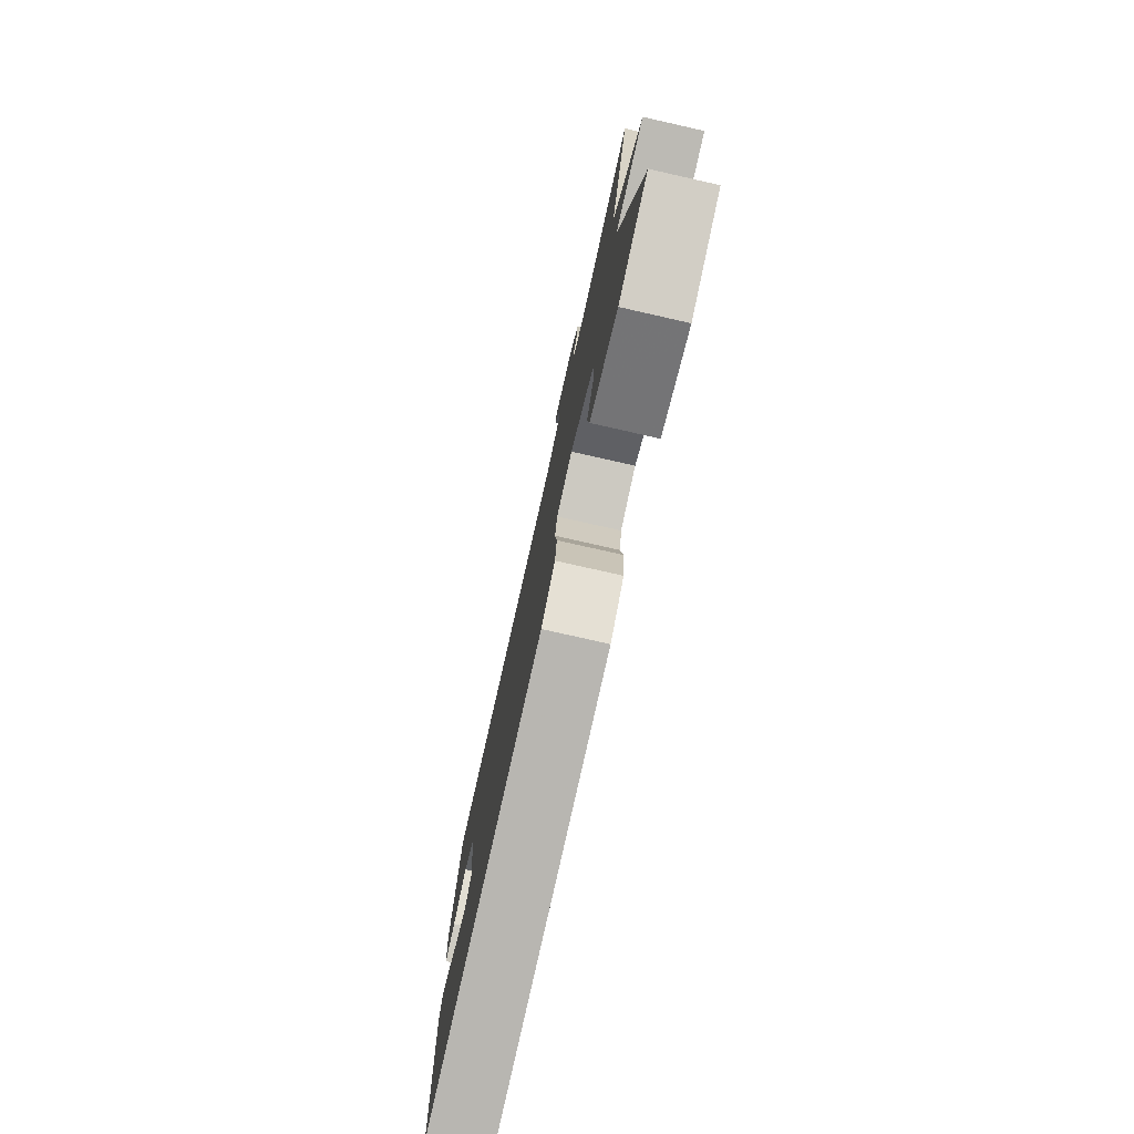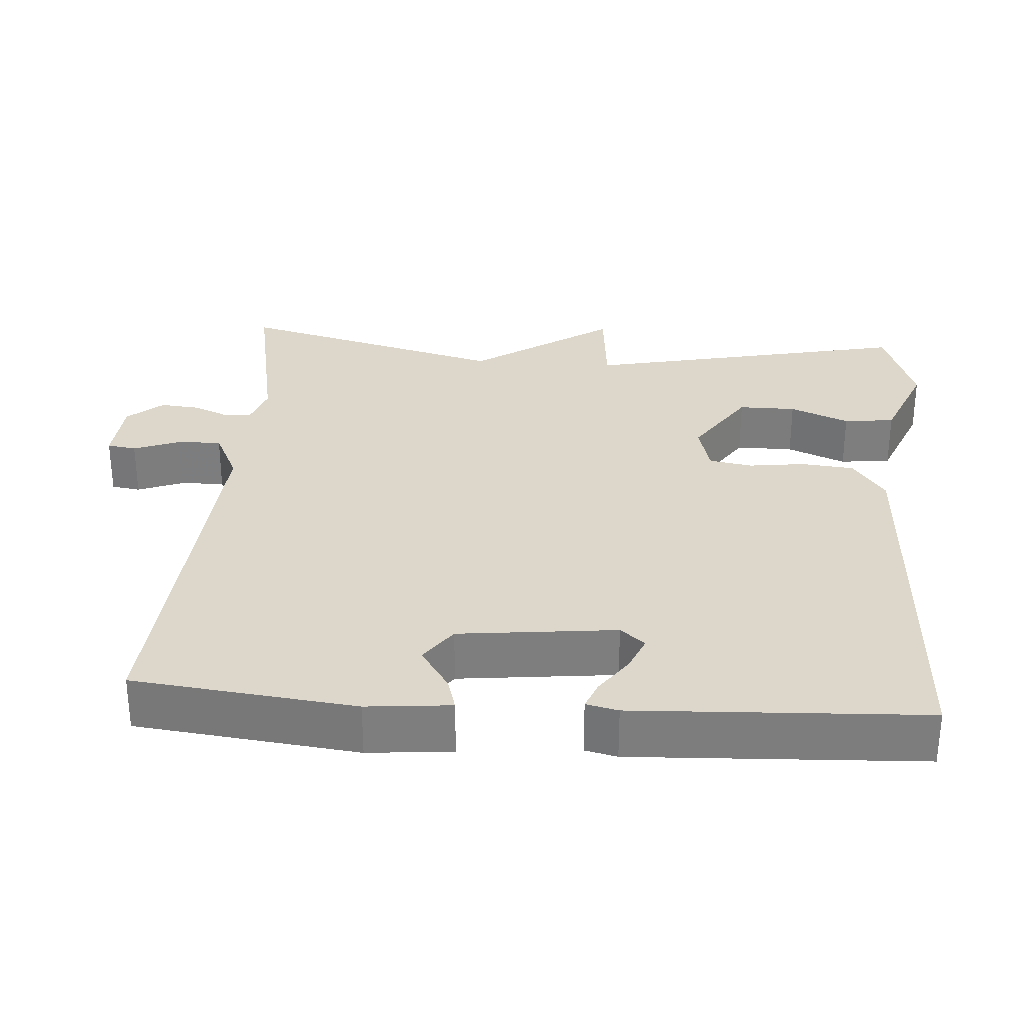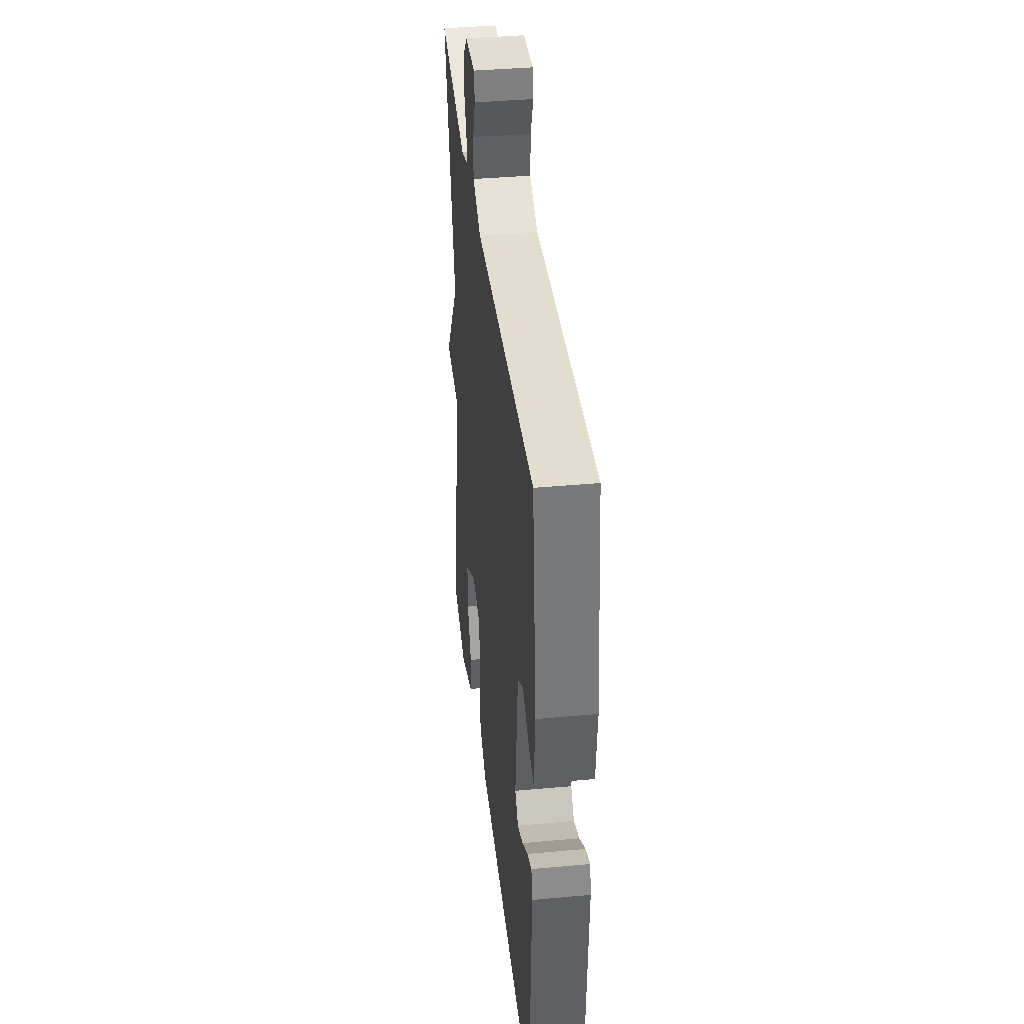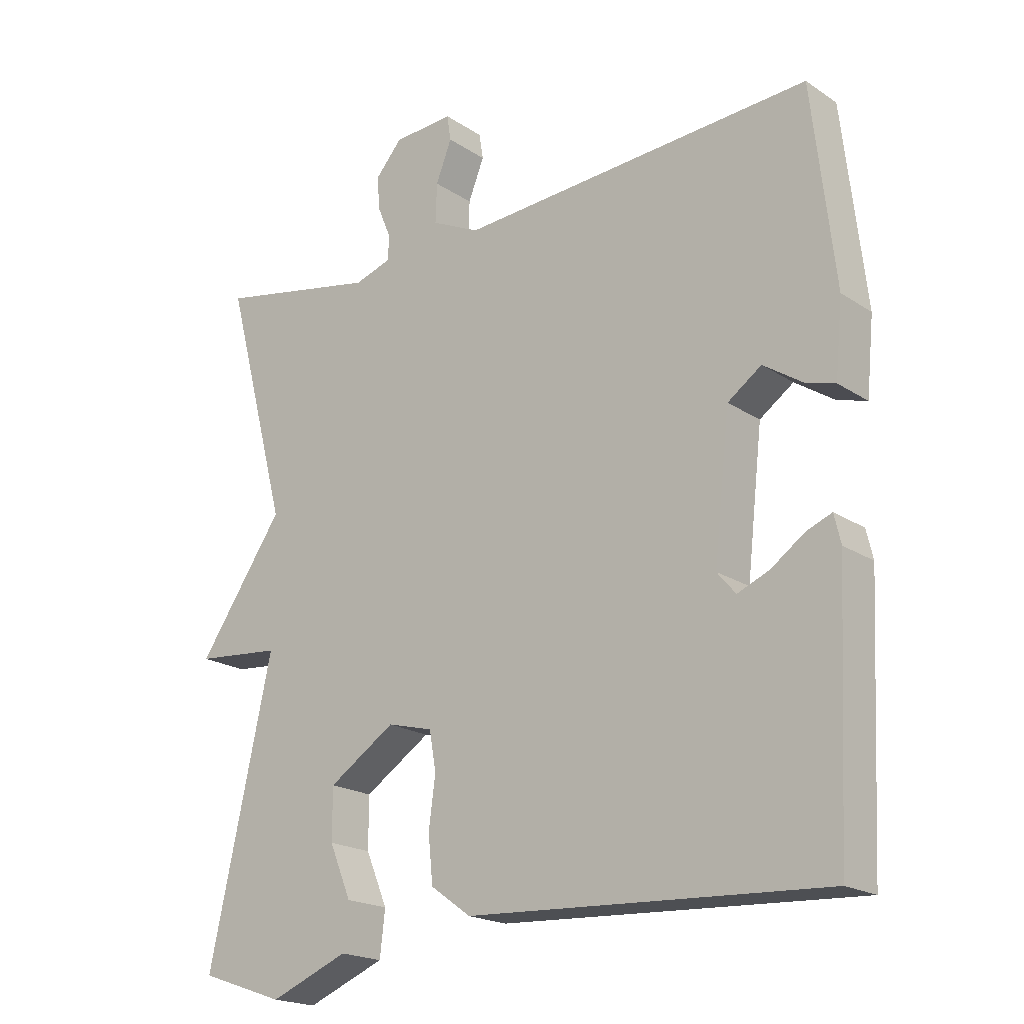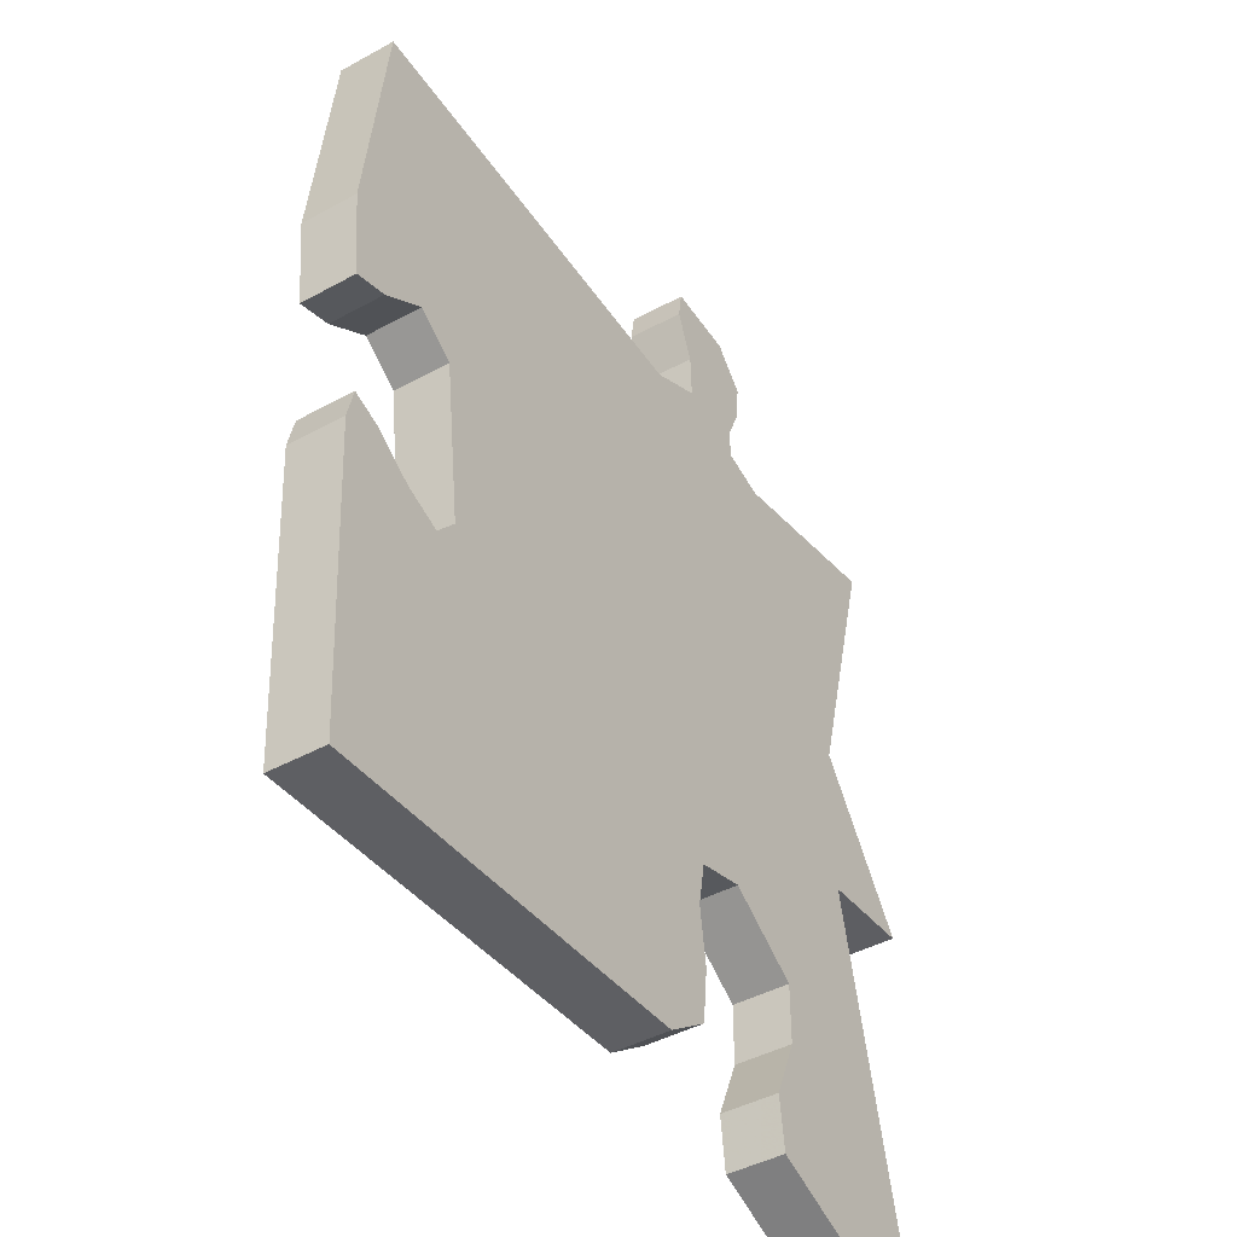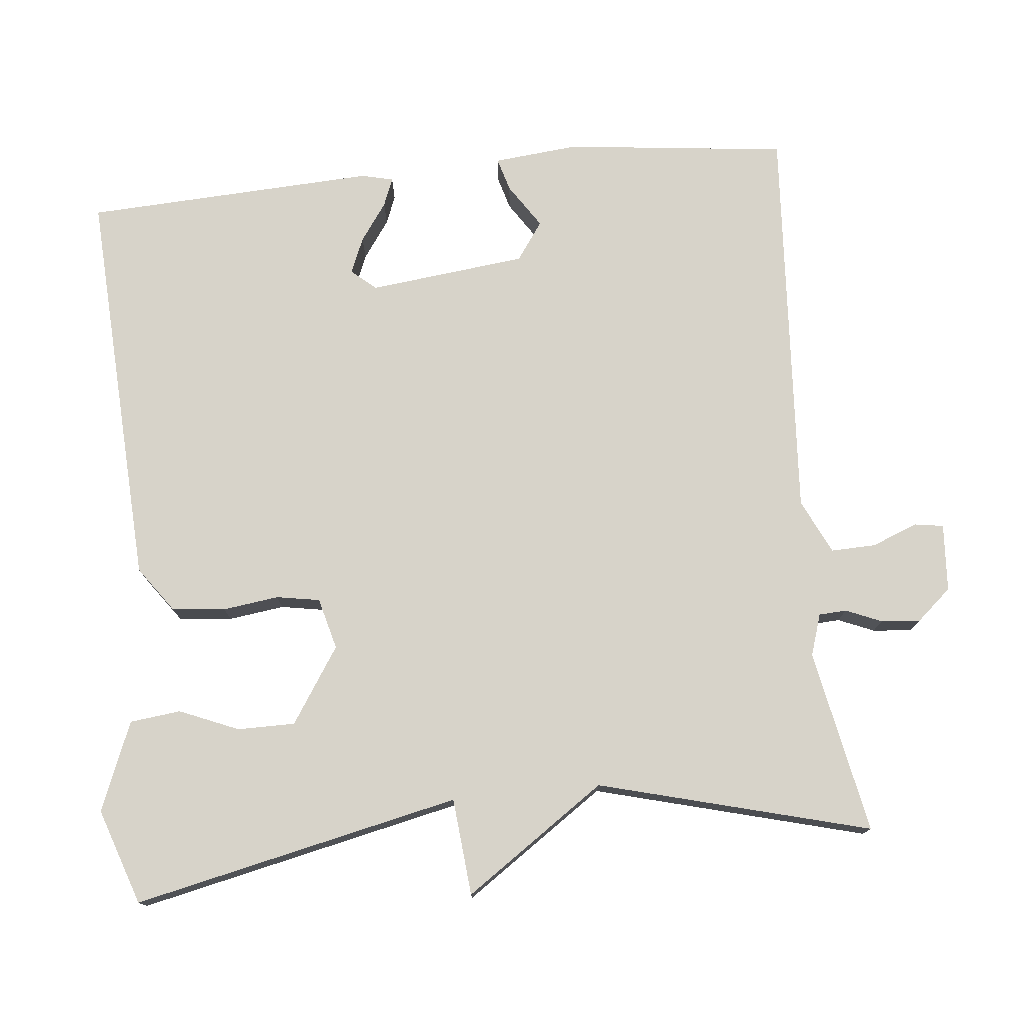
<metadata>
{"format":"obj","ext":"obj","renderer":"f3d","projection":"perspective","resolution":1024,"background":"white","views":[{"elev":-78.4,"azim":-102.7,"up":"+Z"},{"elev":30.7,"azim":94.2,"up":"+Y"},{"elev":39.3,"azim":83.5,"up":"+Z"},{"elev":-19.7,"azim":39.6,"up":"+Z"},{"elev":-43.3,"azim":123.0,"up":"+Z"},{"elev":76.2,"azim":-95.7,"up":"+Y"}]}
</metadata>
<code>
v -0.5 0.07 0.5
v -0.254 0.07 0.452
v -0.198 0.07 0.47
v -0.196 0.07 0.507
v -0.216 0.07 0.555
v -0.221 0.07 0.607
v -0.18 0.07 0.654
v -0.089 0.07 0.66
v -0.083 0.07 0.621
v -0.107 0.07 0.56
v -0.109 0.07 0.5
v -0.036 0.07 0.465
v 0.5 0.07 0.5
v 0.534 0.07 0.202
v 0.523 0.07 0.089
v 0.478 0.07 0.102
v 0.419 0.07 0.141
v 0.368 0.07 0.105
v 0.344 0.07 -0.106
v 0.372 0.07 -0.139
v 0.42 0.07 -0.119
v 0.471 0.07 -0.083
v 0.509 0.07 -0.068
v 0.519 0.07 -0.111
v 0.5 0.07 -0.5
v -0.04 0.07 -0.472
v -0.101 0.07 -0.428
v -0.108 0.07 -0.357
v -0.098 0.07 -0.282
v -0.108 0.07 -0.224
v -0.177 0.07 -0.206
v -0.278 0.07 -0.272
v -0.278 0.07 -0.349
v -0.245 0.07 -0.428
v -0.253 0.07 -0.496
v -0.372 0.07 -0.544
v -0.5 0.07 -0.5
v -0.404 0.07 -0.063
v -0.534 0.07 -0.051
v -0.404 0.07 0.137
v -0.5 0 0.5
v -0.254 0 0.452
v -0.198 0 0.47
v -0.196 0 0.507
v -0.216 0 0.555
v -0.221 0 0.607
v -0.18 0 0.654
v -0.089 0 0.66
v -0.083 0 0.621
v -0.107 0 0.56
v -0.109 0 0.5
v -0.036 0 0.465
v 0.5 0 0.5
v 0.534 0 0.202
v 0.523 0 0.089
v 0.478 0 0.102
v 0.419 0 0.141
v 0.368 0 0.105
v 0.344 0 -0.106
v 0.372 0 -0.139
v 0.42 0 -0.119
v 0.471 0 -0.083
v 0.509 0 -0.068
v 0.519 0 -0.111
v 0.5 0 -0.5
v -0.04 0 -0.472
v -0.101 0 -0.428
v -0.108 0 -0.357
v -0.098 0 -0.282
v -0.108 0 -0.224
v -0.177 0 -0.206
v -0.278 0 -0.272
v -0.278 0 -0.349
v -0.245 0 -0.428
v -0.253 0 -0.496
v -0.372 0 -0.544
v -0.5 0 -0.5
v -0.404 0 -0.063
v -0.534 0 -0.051
v -0.404 0 0.137
f 38 39 40
f 36 37 38
f 35 36 38
f 34 35 38
f 33 34 38
f 32 33 38 40
f 40 1 2
f 32 40 2
f 31 32 2
f 27 28 29
f 26 27 29
f 25 26 29
f 24 25 29
f 21 22 23 24
f 20 21 24
f 20 24 29
f 19 20 29 30
f 15 16 17
f 14 15 17
f 13 14 17
f 12 13 17
f 11 12 17 18
f 8 9 10
f 7 8 10
f 6 7 10
f 5 6 10
f 4 5 10
f 3 4 10 11
f 31 2 3
f 30 31 3
f 19 30 3
f 18 19 3
f 3 11 18
f 80 79 78
f 78 77 76
f 78 76 75
f 78 75 74
f 78 74 73
f 80 78 73 72
f 42 41 80
f 42 80 72
f 42 72 71
f 69 68 67
f 69 67 66
f 69 66 65
f 69 65 64
f 64 63 62 61
f 64 61 60
f 69 64 60
f 70 69 60 59
f 57 56 55
f 57 55 54
f 57 54 53
f 57 53 52
f 58 57 52 51
f 50 49 48
f 50 48 47
f 50 47 46
f 50 46 45
f 50 45 44
f 51 50 44 43
f 43 42 71
f 43 71 70
f 43 70 59
f 43 59 58
f 58 51 43
f 1 41 42 2
f 2 42 43 3
f 3 43 44 4
f 4 44 45 5
f 5 45 46 6
f 6 46 47 7
f 7 47 48 8
f 8 48 49 9
f 9 49 50 10
f 10 50 51 11
f 11 51 52 12
f 12 52 53 13
f 13 53 54 14
f 14 54 55 15
f 15 55 56 16
f 16 56 57 17
f 17 57 58 18
f 18 58 59 19
f 19 59 60 20
f 20 60 61 21
f 21 61 62 22
f 22 62 63 23
f 23 63 64 24
f 24 64 65 25
f 25 65 66 26
f 26 66 67 27
f 27 67 68 28
f 28 68 69 29
f 29 69 70 30
f 30 70 71 31
f 31 71 72 32
f 32 72 73 33
f 33 73 74 34
f 34 74 75 35
f 35 75 76 36
f 36 76 77 37
f 37 77 78 38
f 38 78 79 39
f 39 79 80 40
f 40 80 41 1

</code>
